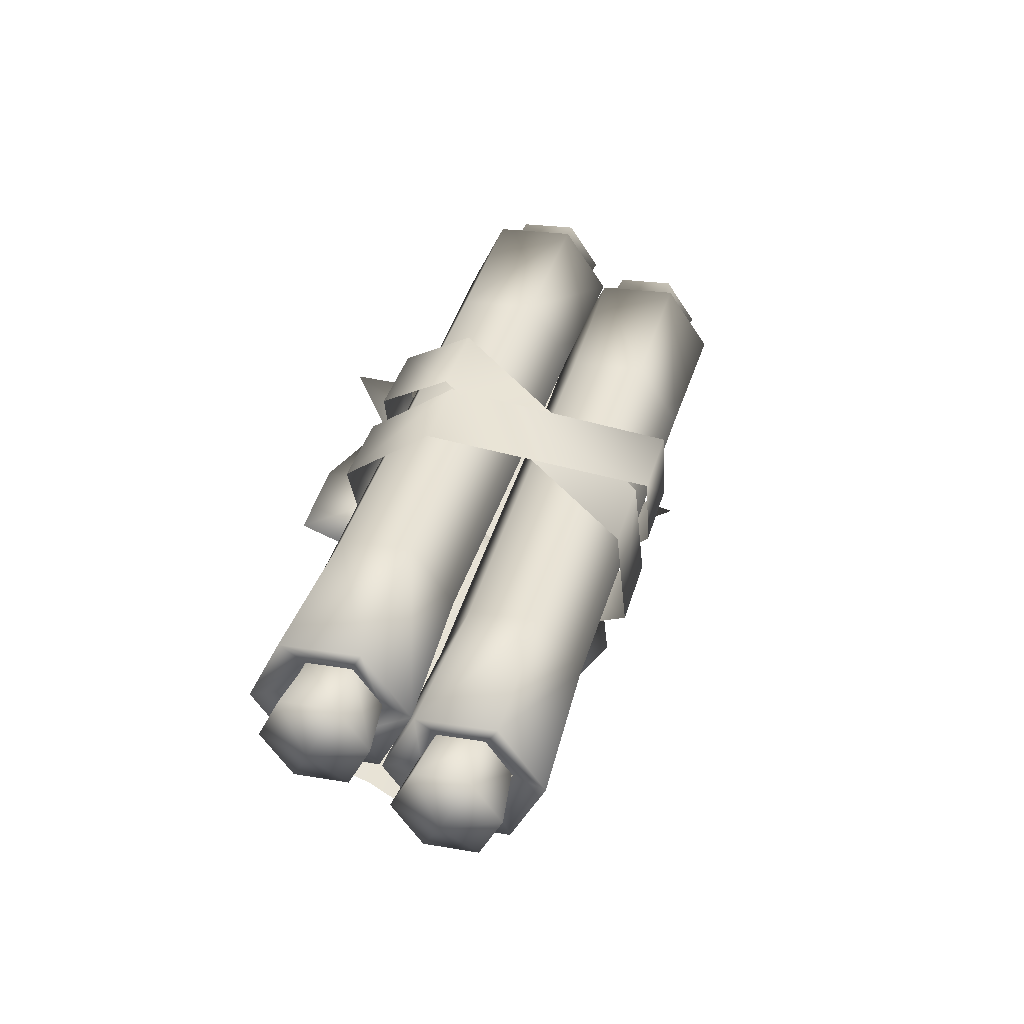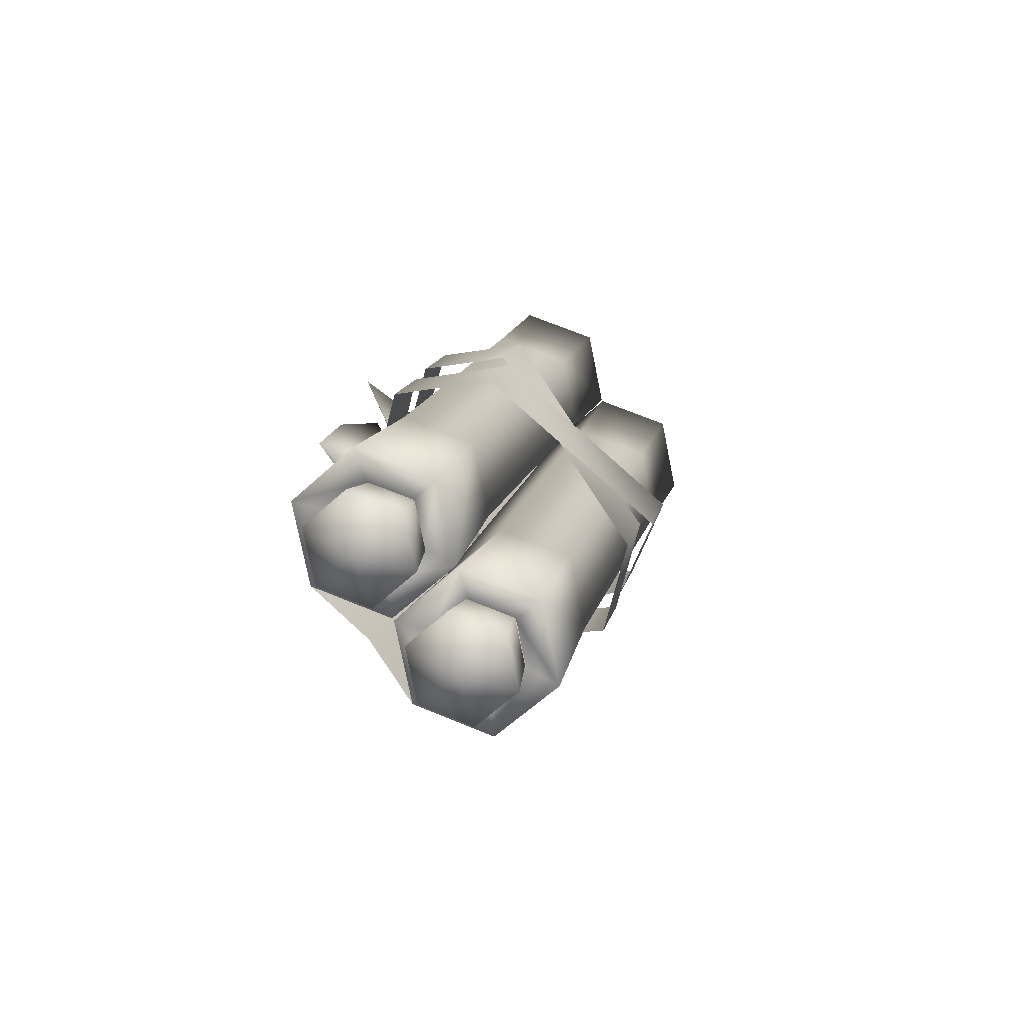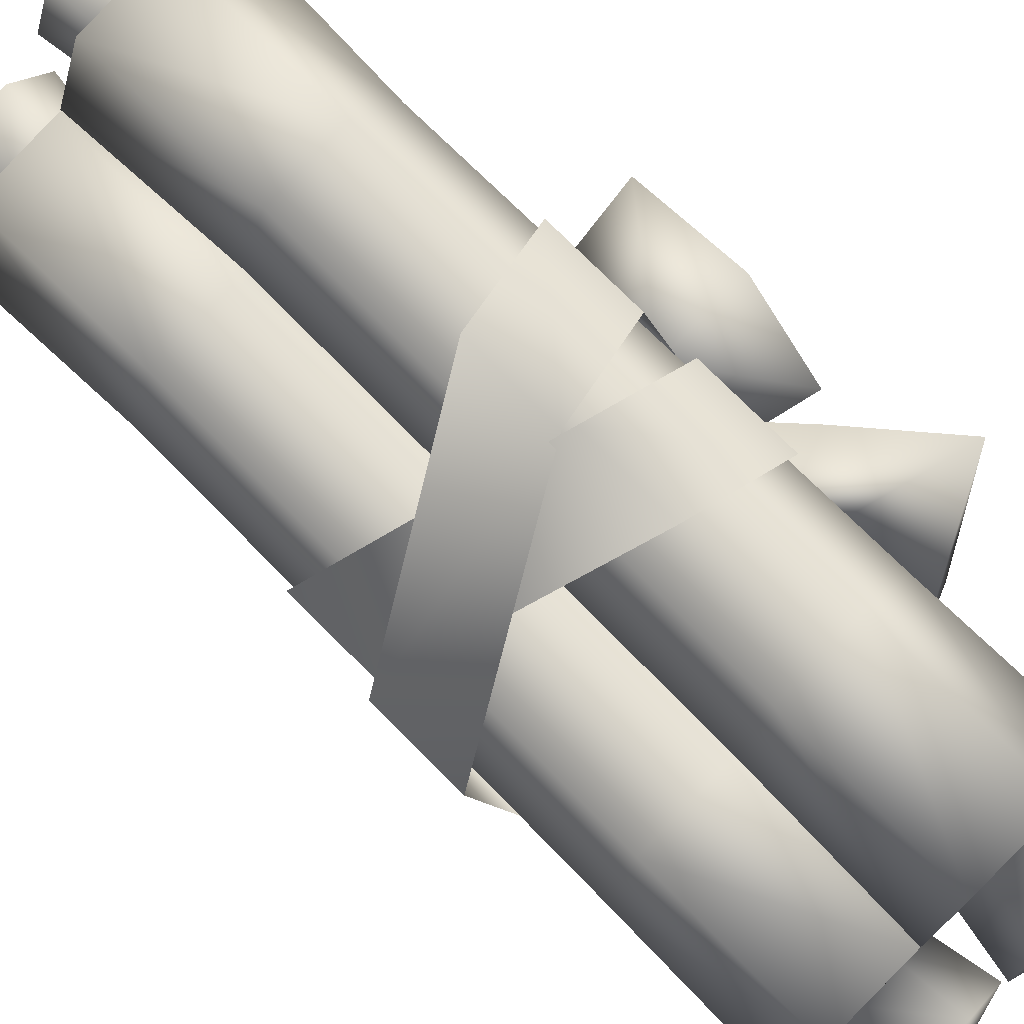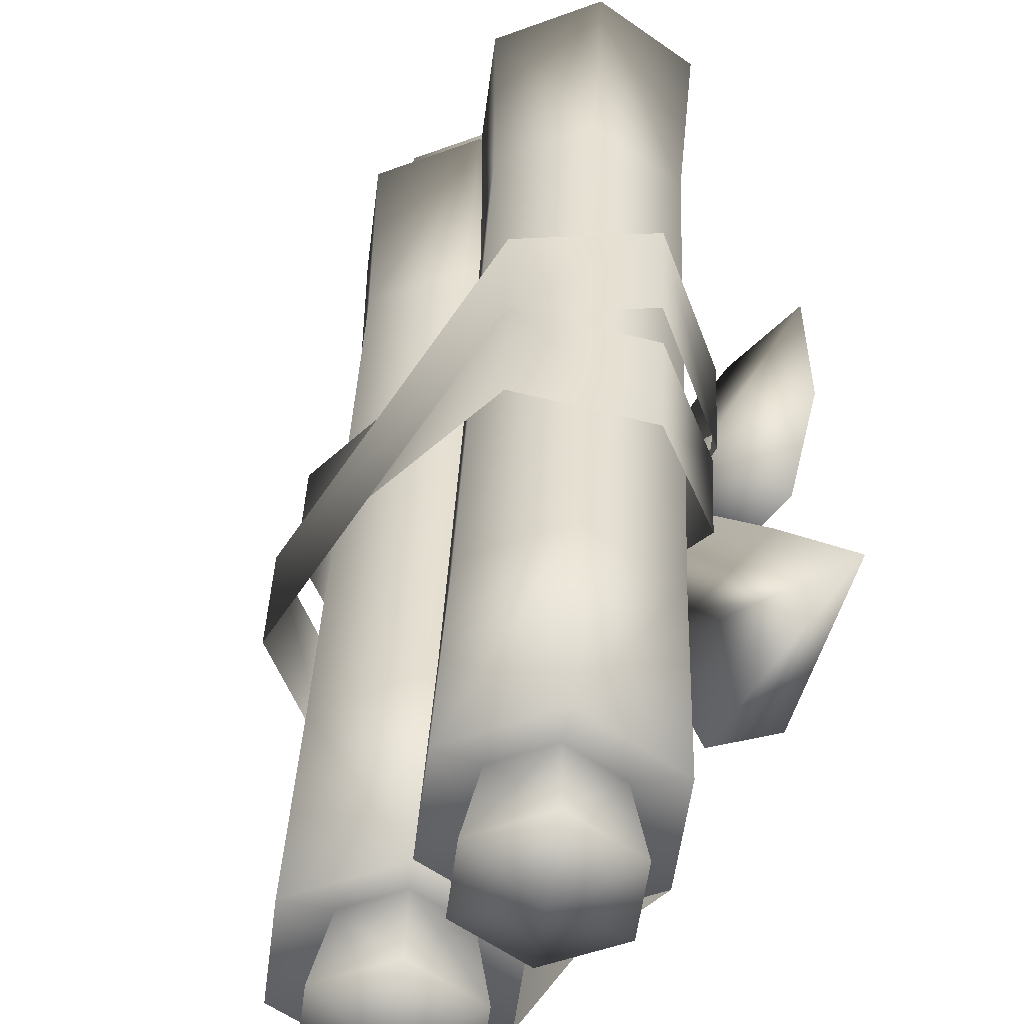
<metadata>
{"format":"obj","ext":"obj","renderer":"f3d","projection":"perspective","resolution":1024,"background":"white","views":[{"elev":-45.3,"azim":29.0,"up":"+Y"},{"elev":-64.3,"azim":6.5,"up":"+Y"},{"elev":59.8,"azim":122.2,"up":"+Z"},{"elev":25.5,"azim":171.0,"up":"+Z"}]}
</metadata>
<code>
v 0.3261 -0.2885 0.3863
v 0.3386 -0.1655 0.4159
v 0.321 -0.2755 0.4421
v 0.2924 -0.152 0.4353
v 0.2698 -0.2605 0.4636
v 0.3221 -0.003062 0.4045
v 0.3696 -0.01696 0.3845
v 0.3432 -0.1773 0.3655
v 0.2799 -0.2865 0.352
v 0.3015 -0.1755 0.3346
v 0.3743 -0.02904 0.3326
v 0.3315 -0.02722 0.3008
v 0.2698 -0.2605 0.4636
v 0.2507 -0.1503 0.4044
v 0.2237 -0.2586 0.4293
v 0.2924 -0.152 0.4353
v 0.2553 -0.162 0.354
v 0.2288 -0.2716 0.3735
v 0.3015 -0.1755 0.3346
v 0.2799 -0.2865 0.352
v 0.2792 -0.001244 0.3726
v 0.3221 -0.003062 0.4045
v 0.2839 -0.01333 0.3208
v 0.3315 -0.02722 0.3008
v 0.2723 -0.3147 0.3755
v 0.2662 -0.3192 0.4161
v 0.2377 -0.3046 0.39
v 0.2343 -0.2958 0.4278
v 0.3035 -0.316 0.3987
v 0.2655 -0.2971 0.4509
v 0.3001 -0.3072 0.4364
v 0.321 -0.2755 0.4421
v 0.3054 -0.2736 0.3939
v 0.3261 -0.2885 0.3863
v 0.3026 -0.2662 0.4253
v 0.2794 -0.2725 0.3746
v 0.2799 -0.2865 0.352
v 0.2698 -0.2605 0.4636
v 0.2737 -0.2578 0.4374
v 0.2799 -0.2865 0.352
v 0.2506 -0.264 0.3867
v 0.2288 -0.2716 0.3735
v 0.2794 -0.2725 0.3746
v 0.2478 -0.2567 0.4181
v 0.2237 -0.2586 0.4293
v 0.2737 -0.2578 0.4374
v 0.2698 -0.2605 0.4636
v 0.3038 -0.2656 0.4239
v 0.3035 -0.316 0.3987
v 0.3067 -0.2731 0.3919
v 0.3001 -0.3072 0.4364
v 0.2723 -0.3147 0.3755
v 0.2802 -0.2719 0.3723
v 0.2744 -0.257 0.4362
v 0.2655 -0.2971 0.4509
v 0.2802 -0.2719 0.3723
v 0.2377 -0.3046 0.39
v 0.2509 -0.2634 0.3846
v 0.2723 -0.3147 0.3755
v 0.2343 -0.2958 0.4278
v 0.248 -0.2559 0.4166
v 0.2655 -0.2971 0.4509
v 0.2744 -0.257 0.4362
v 0.4307 0.228 0.2752
v 0.4256 0.241 0.3313
v 0.4011 0.1317 0.3538
v 0.3522 0.146 0.3744
v 0.3741 0.2561 0.3529
v 0.3221 -0.003062 0.4045
v 0.3696 -0.01696 0.3845
v 0.4059 0.1193 0.3005
v 0.3843 0.2299 0.2408
v 0.3618 0.1211 0.2678
v 0.3743 -0.02904 0.3326
v 0.3315 -0.02722 0.3008
v 0.3741 0.2561 0.3529
v 0.3081 0.1479 0.3416
v 0.3522 0.146 0.3744
v 0.3277 0.258 0.3185
v 0.3129 0.1354 0.2884
v 0.3328 0.245 0.2624
v 0.3618 0.1211 0.2678
v 0.3843 0.2299 0.2408
v 0.2792 -0.001244 0.3726
v 0.3221 -0.003062 0.4045
v 0.2839 -0.01333 0.3208
v 0.3315 -0.02722 0.3008
v 0.3904 0.2684 0.2478
v 0.3537 0.2792 0.2632
v 0.3888 0.2879 0.2857
v 0.35 0.2885 0.3033
v 0.4235 0.267 0.2724
v 0.3832 0.2871 0.3279
v 0.4199 0.2764 0.3124
v 0.4256 0.241 0.3313
v 0.4067 0.2245 0.2854
v 0.4039 0.2318 0.3167
v 0.4307 0.228 0.2752
v 0.3809 0.2256 0.2662
v 0.3843 0.2299 0.2408
v 0.3741 0.2561 0.3529
v 0.3752 0.2402 0.3287
v 0.3843 0.2299 0.2408
v 0.3522 0.234 0.2783
v 0.3809 0.2256 0.2662
v 0.3328 0.245 0.2624
v 0.3493 0.2413 0.3095
v 0.3277 0.258 0.3185
v 0.3752 0.2402 0.3287
v 0.3741 0.2561 0.3529
v 0.4039 0.2318 0.3167
v 0.4235 0.267 0.2724
v 0.4199 0.2764 0.3124
v 0.4067 0.2245 0.2854
v 0.3904 0.2684 0.2478
v 0.3809 0.2256 0.2662
v 0.3752 0.2402 0.3287
v 0.3832 0.2871 0.3279
v 0.3809 0.2256 0.2662
v 0.3537 0.2792 0.2632
v 0.3904 0.2684 0.2478
v 0.3522 0.234 0.2783
v 0.35 0.2885 0.3033
v 0.3493 0.2413 0.3095
v 0.3832 0.2871 0.3279
v 0.3752 0.2402 0.3287
v 0.2288 -0.2716 0.3735
v 0.2874 -0.1766 0.3164
v 0.2627 -0.2861 0.338
v 0.2553 -0.162 0.354
v 0.3165 -0.02786 0.2838
v 0.2839 -0.01333 0.3208
v 0.3328 0.245 0.2624
v 0.3462 0.1208 0.2516
v 0.3129 0.1354 0.2884
v 0.3669 0.2305 0.227
v 0.3165 -0.02786 0.2838
v 0.2839 -0.01333 0.3208
v 0.3272 -0.289 0.3848
v 0.3784 -0.304 0.3633
v 0.3967 -0.1944 0.3361
v 0.4012 -0.2061 0.2857
v 0.3834 -0.317 0.3075
v 0.4322 -0.05779 0.2532
v 0.4275 -0.04571 0.305
v 0.3504 -0.1809 0.3555
v 0.281 -0.2871 0.3505
v 0.3088 -0.1791 0.3246
v 0.3799 -0.03181 0.325
v 0.337 -0.03 0.2931
v 0.3834 -0.317 0.3075
v 0.3596 -0.2044 0.2548
v 0.4012 -0.2061 0.2857
v 0.3373 -0.315 0.2732
v 0.3133 -0.1909 0.2742
v 0.2861 -0.3001 0.2947
v 0.3088 -0.1791 0.3246
v 0.281 -0.2871 0.3505
v 0.3893 -0.05598 0.2213
v 0.4322 -0.05779 0.2532
v 0.3417 -0.04208 0.2413
v 0.337 -0.03 0.2931
v 0.2899 -0.3234 0.3513
v 0.2934 -0.3322 0.3136
v 0.3219 -0.3469 0.3396
v 0.328 -0.3424 0.299
v 0.3211 -0.3248 0.3745
v 0.3592 -0.3437 0.3222
v 0.3557 -0.3349 0.3599
v 0.3784 -0.304 0.3633
v 0.3311 -0.2863 0.3586
v 0.3599 -0.2948 0.3465
v 0.3272 -0.289 0.3848
v 0.3051 -0.2852 0.3393
v 0.281 -0.2871 0.3505
v 0.3834 -0.317 0.3075
v 0.3628 -0.3021 0.3151
v 0.281 -0.2871 0.3505
v 0.3079 -0.2925 0.3079
v 0.3051 -0.2852 0.3393
v 0.2861 -0.3001 0.2947
v 0.3368 -0.301 0.2958
v 0.3373 -0.315 0.2732
v 0.3628 -0.3021 0.3151
v 0.3834 -0.317 0.3075
v 0.3593 -0.2932 0.3476
v 0.3211 -0.3248 0.3745
v 0.3557 -0.3349 0.3599
v 0.33 -0.2846 0.3599
v 0.2899 -0.3234 0.3513
v 0.3035 -0.2835 0.3402
v 0.3622 -0.3007 0.3156
v 0.3592 -0.3437 0.3222
v 0.3035 -0.2835 0.3402
v 0.2934 -0.3322 0.3136
v 0.2899 -0.3234 0.3513
v 0.3064 -0.291 0.3083
v 0.328 -0.3424 0.299
v 0.3358 -0.2996 0.2959
v 0.3592 -0.3437 0.3222
v 0.3622 -0.3007 0.3156
v 0.4315 0.2276 0.2741
v 0.4591 0.1028 0.274
v 0.4829 0.2125 0.2525
v 0.464 0.09042 0.2207
v 0.488 0.1995 0.1964
v 0.4322 -0.05779 0.2532
v 0.4275 -0.04571 0.305
v 0.4102 0.1171 0.2946
v 0.3851 0.2295 0.2397
v 0.3662 0.119 0.2619
v 0.3799 -0.03181 0.325
v 0.337 -0.03 0.2931
v 0.488 0.1995 0.1964
v 0.4199 0.09229 0.188
v 0.4416 0.2014 0.1619
v 0.464 0.09042 0.2207
v 0.371 0.1066 0.2086
v 0.3902 0.2165 0.1836
v 0.3662 0.119 0.2619
v 0.3851 0.2295 0.2397
v 0.3893 -0.05598 0.2213
v 0.4322 -0.05779 0.2532
v 0.3417 -0.04208 0.2413
v 0.337 -0.03 0.2931
v 0.4057 0.2608 0.2268
v 0.4445 0.2602 0.2092
v 0.4093 0.2515 0.1868
v 0.4461 0.2408 0.1713
v 0.4388 0.2594 0.2514
v 0.4792 0.2394 0.1959
v 0.4755 0.2487 0.236
v 0.4829 0.2125 0.2525
v 0.4305 0.2132 0.2527
v 0.4315 0.2276 0.2741
v 0.4591 0.2049 0.2407
v 0.4047 0.2143 0.2336
v 0.3851 0.2295 0.2397
v 0.488 0.1995 0.1964
v 0.4619 0.1976 0.2095
v 0.3851 0.2295 0.2397
v 0.4075 0.2071 0.2024
v 0.3902 0.2165 0.1836
v 0.4047 0.2143 0.2336
v 0.4361 0.1987 0.1904
v 0.4416 0.2014 0.1619
v 0.4619 0.1976 0.2095
v 0.488 0.1995 0.1964
v 0.4591 0.2049 0.2407
v 0.4388 0.2594 0.2514
v 0.4305 0.2132 0.2527
v 0.4755 0.2487 0.236
v 0.4057 0.2608 0.2268
v 0.4047 0.2143 0.2336
v 0.4619 0.1976 0.2095
v 0.4792 0.2394 0.1959
v 0.4047 0.2143 0.2336
v 0.4093 0.2515 0.1868
v 0.4075 0.2071 0.2024
v 0.4057 0.2608 0.2268
v 0.4461 0.2408 0.1713
v 0.4361 0.1987 0.1904
v 0.4792 0.2394 0.1959
v 0.4619 0.1976 0.2095
v 0.2861 -0.3001 0.2947
v 0.2874 -0.1766 0.3164
v 0.3133 -0.1909 0.2742
v 0.2627 -0.2861 0.338
v 0.3165 -0.02786 0.2838
v 0.3417 -0.04208 0.2413
v 0.3902 0.2165 0.1836
v 0.3462 0.1208 0.2516
v 0.3669 0.2305 0.227
v 0.371 0.1066 0.2086
v 0.3165 -0.02786 0.2838
v 0.3417 -0.04208 0.2413
v 0.2339 0.1441 0.3496
v 0.269 0.073 0.279
v 0.2552 0.07617 0.3306
v 0.2664 0.1515 0.274
v 0.2859 -0.01499 0.3018
v 0.3013 0.1579 0.2733
v 0.3079 0.07547 0.2758
v 0.305 -0.018 0.2877
v 0.269 0.073 0.279
v 0.2833 -0.01978 0.2782
v 0.2833 -0.01978 0.2782
v 0.269 0.073 0.279
v 0.2339 0.1441 0.3496
v 0.3079 0.07547 0.2758
v 0.3013 0.1579 0.2733
v 0.2552 0.07617 0.3306
v 0.2859 -0.01499 0.3018
v 0.305 -0.018 0.2877
v 0.3361 0.1175 0.2009
v 0.3411 0.04723 0.1842
v 0.3243 0.0577 0.2245
v 0.3687 0.09339 0.1299
v 0.3065 -0.03544 0.2764
v 0.3089 -0.04124 0.2568
v 0.4156 0.08886 0.1283
v 0.3722 0.03659 0.1773
v 0.3264 -0.04629 0.2581
v 0.3361 0.1175 0.2009
v 0.3722 0.03659 0.1773
v 0.4156 0.08886 0.1283
v 0.3243 0.0577 0.2245
v 0.3065 -0.03544 0.2764
v 0.3264 -0.04629 0.2581
v 0.3546 -0.05129 0.2145
v 0.3328 0.002096 0.2133
v 0.2942 -0.01612 0.2305
v 0.3637 0.01151 0.1685
v 0.364 -0.0706 0.1607
v 0.3377 -0.1318 0.1935
v 0.3133 -0.09579 0.2431
v 0.3129 -0.07206 0.2535
v 0.3152 -0.05009 0.1899
v 0.2942 -0.01612 0.2305
v 0.2908 -0.05542 0.2315
v 0.2942 -0.01612 0.2305
v 0.2678 -0.05498 0.2567
v 0.2864 -0.01211 0.2501
v 0.3129 -0.07206 0.2535
v 0.3245 -0.03055 0.28
v 0.2987 -0.07181 0.283
v 0.3129 -0.07206 0.2535
v 0.2987 -0.07181 0.283
v 0.2942 -0.01612 0.2305
v 0.3245 -0.03055 0.28
v 0.2684 0.03552 0.2938
v 0.2685 -0.003343 0.3346
v 0.2726 -0.0002595 0.2663
v 0.2461 0.06862 0.3418
v 0.224 0.01586 0.3655
v 0.215 -0.05098 0.3796
v 0.2451 -0.06412 0.3457
v 0.2779 -0.04879 0.3135
v 0.3245 -0.03055 0.28
v 0.233 -0.007085 0.3092
v 0.215 -0.05098 0.3796
v 0.262 -0.03623 0.2785
v 0.2726 -0.0002595 0.2663
v 0.3245 -0.03055 0.28
v 0.2678 -0.05498 0.2567
v 0.2864 -0.01211 0.2501
v 0.2987 -0.07181 0.283
v 0.2779 -0.04879 0.3135
v 0.2987 -0.07181 0.283
v 0.2726 -0.0002595 0.2663
v 0.3245 -0.03055 0.28
v 0.2726 -0.0002595 0.2663
v 0.2534 -0.0512 0.3504
v 0.3728 0.03502 0.1923
v 0.3611 -0.02286 0.2047
v 0.2651 0.006675 0.3379
v 0.2778 -0.05872 0.4158
v 0.2895 -0.0008411 0.4033
v 0.4414 0.03168 0.2027
v 0.4297 -0.02619 0.2152
v 0.4589 -0.0371 0.2772
v 0.3605 0.001129 0.4054
v 0.3488 -0.05675 0.4179
v 0.4706 0.02078 0.2648
v 0.2778 -0.05872 0.4158
v 0.2895 -0.0008411 0.4033
v 0.4414 0.03168 0.2027
v 0.4297 -0.02619 0.2152
v 0.3516 -0.09139 0.2225
v 0.2795 0.06744 0.3263
v 0.3633 -0.03351 0.21
v 0.2694 0.01727 0.3371
v 0.4129 -0.1152 0.2307
v 0.4246 -0.0573 0.2183
v 0.3069 0.08724 0.387
v 0.2952 0.02937 0.3994
v 0.3578 0.006731 0.4102
v 0.4495 -0.03711 0.2779
v 0.3695 0.06461 0.3978
v 0.4378 -0.09499 0.2904
v 0.4129 -0.1152 0.2307
v 0.4246 -0.0573 0.2183
v 0.3069 0.08724 0.387
v 0.2952 0.02937 0.3994
o 123
f 1 2 3
f 3 2 4
f 3 4 5
f 2 6 4
f 2 7 6
f 8 7 2
f 1 8 2
f 9 8 1
f 9 10 8
f 8 11 7
f 10 11 8
f 10 12 11
f 13 14 15
f 13 16 14
f 15 14 17
f 15 17 18
f 18 17 19
f 18 19 20
f 16 21 14
f 16 22 21
f 14 23 17
f 14 21 23
f 17 24 19
f 17 23 24
f 25 26 27
f 27 26 28
f 26 25 29
f 28 26 30
f 30 26 31
f 26 29 31
f 32 33 34
f 32 35 33
f 34 33 36
f 34 36 37
f 38 35 32
f 38 39 35
f 40 41 42
f 40 43 41
f 42 41 44
f 42 44 45
f 45 44 46
f 45 46 47
f 48 49 50
f 48 51 49
f 50 49 52
f 50 52 53
f 54 51 48
f 54 55 51
f 56 57 58
f 56 59 57
f 58 57 60
f 58 60 61
f 61 60 62
f 61 62 63
f 64 65 66
f 65 67 66
f 65 68 67
f 66 67 69
f 66 69 70
f 71 66 70
f 64 66 71
f 72 64 71
f 72 71 73
f 71 70 74
f 73 71 74
f 73 74 75
f 76 77 78
f 76 79 77
f 79 80 77
f 79 81 80
f 81 82 80
f 81 83 82
f 78 77 84
f 78 84 85
f 77 86 84
f 77 80 86
f 80 87 86
f 80 82 87
f 88 89 90
f 89 91 90
f 90 92 88
f 91 93 90
f 93 94 90
f 90 94 92
f 95 96 97
f 95 98 96
f 98 99 96
f 98 100 99
f 101 95 97
f 101 97 102
f 103 104 105
f 103 106 104
f 106 107 104
f 106 108 107
f 108 109 107
f 108 110 109
f 111 112 113
f 111 114 112
f 114 115 112
f 114 116 115
f 117 111 113
f 117 113 118
f 119 120 121
f 119 122 120
f 122 123 120
f 122 124 123
f 124 125 123
f 124 126 125
f 127 128 129
f 127 130 128
f 130 131 128
f 130 132 131
f 133 134 135
f 133 136 134
f 135 134 137
f 135 137 138
f 139 140 141
f 140 142 141
f 140 143 142
f 141 142 144
f 141 144 145
f 146 141 145
f 139 141 146
f 147 139 146
f 147 146 148
f 146 145 149
f 148 146 149
f 148 149 150
f 151 152 153
f 151 154 152
f 154 155 152
f 154 156 155
f 156 157 155
f 156 158 157
f 153 152 159
f 153 159 160
f 152 161 159
f 152 155 161
f 155 162 161
f 155 157 162
f 163 164 165
f 164 166 165
f 165 167 163
f 166 168 165
f 168 169 165
f 165 169 167
f 170 171 172
f 170 173 171
f 173 174 171
f 173 175 174
f 176 170 172
f 176 172 177
f 178 179 180
f 178 181 179
f 181 182 179
f 181 183 182
f 183 184 182
f 183 185 184
f 186 187 188
f 186 189 187
f 189 190 187
f 189 191 190
f 192 186 188
f 192 188 193
f 194 195 196
f 194 197 195
f 197 198 195
f 197 199 198
f 199 200 198
f 199 201 200
f 202 203 204
f 204 203 205
f 204 205 206
f 203 207 205
f 203 208 207
f 209 208 203
f 202 209 203
f 210 209 202
f 210 211 209
f 209 212 208
f 211 212 209
f 211 213 212
f 214 215 216
f 214 217 215
f 216 215 218
f 216 218 219
f 219 218 220
f 219 220 221
f 217 222 215
f 217 223 222
f 215 224 218
f 215 222 224
f 218 225 220
f 218 224 225
f 226 227 228
f 228 227 229
f 227 226 230
f 229 227 231
f 231 227 232
f 227 230 232
f 233 234 235
f 233 236 234
f 235 234 237
f 235 237 238
f 239 236 233
f 239 240 236
f 241 242 243
f 241 244 242
f 243 242 245
f 243 245 246
f 246 245 247
f 246 247 248
f 249 250 251
f 249 252 250
f 251 250 253
f 251 253 254
f 255 252 249
f 255 256 252
f 257 258 259
f 257 260 258
f 259 258 261
f 259 261 262
f 262 261 263
f 262 263 264
f 265 266 267
f 265 268 266
f 267 266 269
f 267 269 270
f 271 272 273
f 271 274 272
f 274 275 272
f 274 276 275
f 277 278 279
f 277 280 278
f 281 279 278
f 282 278 280
f 280 277 282
f 282 283 278
f 284 278 283
f 281 285 286
f 284 287 288
f 289 290 291
f 289 292 290
f 293 290 292
f 293 294 290
f 295 296 297
f 295 298 296
f 299 297 296
f 299 296 300
f 301 296 298
f 298 295 301
f 301 302 296
f 303 296 302
f 303 300 296
f 304 305 306
f 304 307 305
f 308 305 307
f 308 309 305
f 310 311 312
f 310 313 311
f 313 310 314
f 310 315 314
f 315 310 316
f 310 317 316
f 314 315 318
f 316 317 318
f 311 313 318
f 315 316 318
f 313 314 318
f 319 311 318
f 317 320 318
f 321 318 320
f 317 322 320
f 320 323 321
f 322 323 320
f 324 310 325
f 325 326 324
f 327 328 322
f 329 323 330
f 310 329 330
f 331 332 333
f 334 332 331
f 332 334 335
f 332 335 336
f 332 336 337
f 338 332 337
f 338 339 332
f 337 340 338
f 331 340 334
f 334 340 335
f 335 340 341
f 341 340 337
f 338 340 342
f 343 342 340
f 332 344 343
f 338 342 345
f 342 343 346
f 345 342 346
f 339 338 347
f 348 345 349
f 350 351 346
f 352 340 331
f 353 354 355
f 353 356 354
f 356 353 357
f 356 357 358
f 355 354 359
f 355 359 360
f 361 362 363
f 361 364 362
f 365 363 362
f 365 362 366
f 367 364 361
f 367 361 368
f 369 370 371
f 369 372 370
f 371 373 369
f 371 374 373
f 372 375 370
f 372 376 375
f 377 378 379
f 377 380 378
f 381 378 380
f 381 382 378
f 383 377 379
f 383 384 377

</code>
